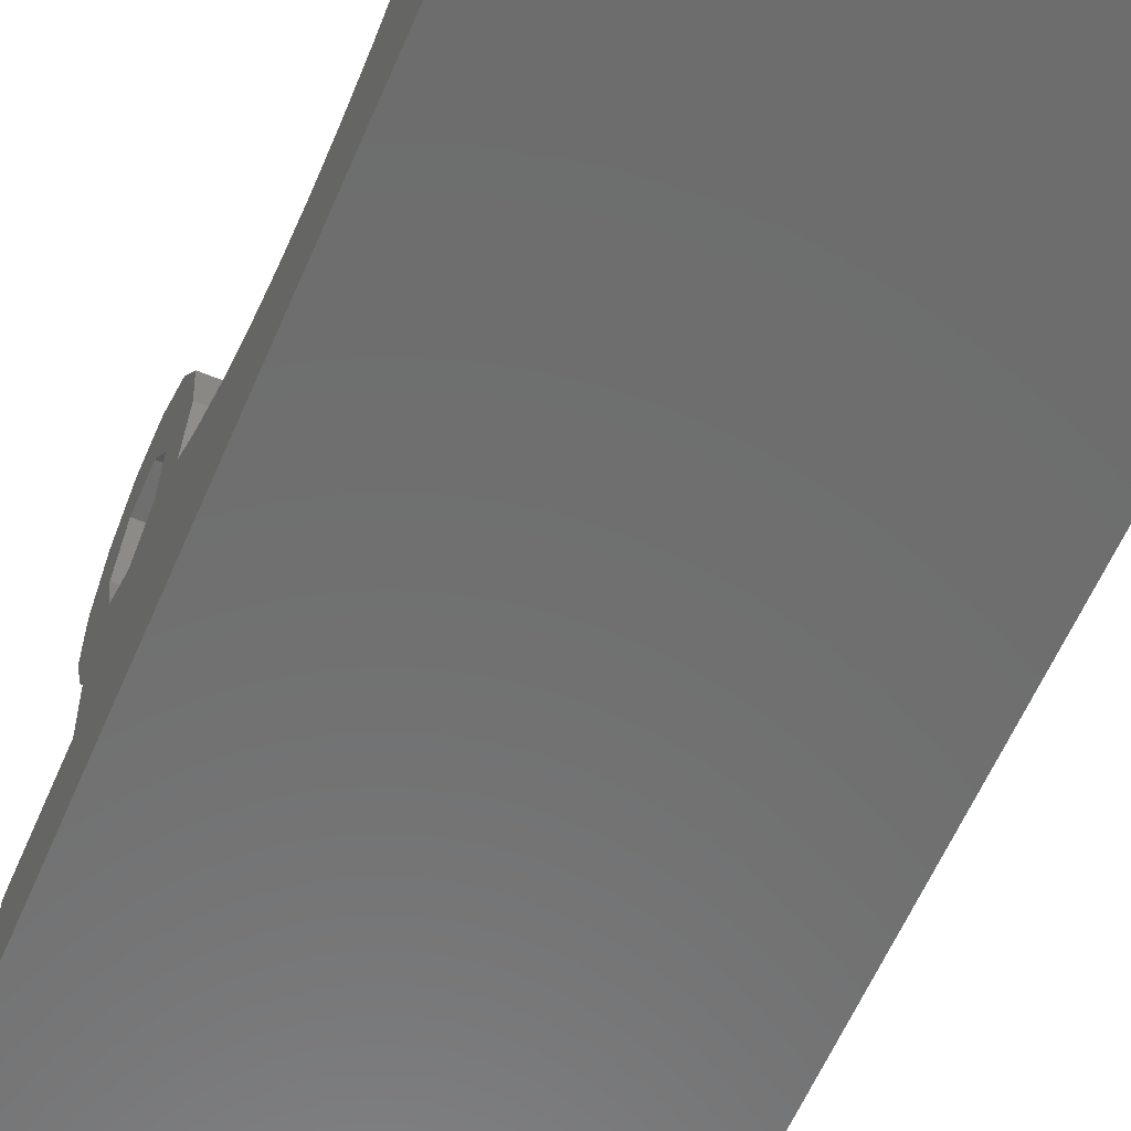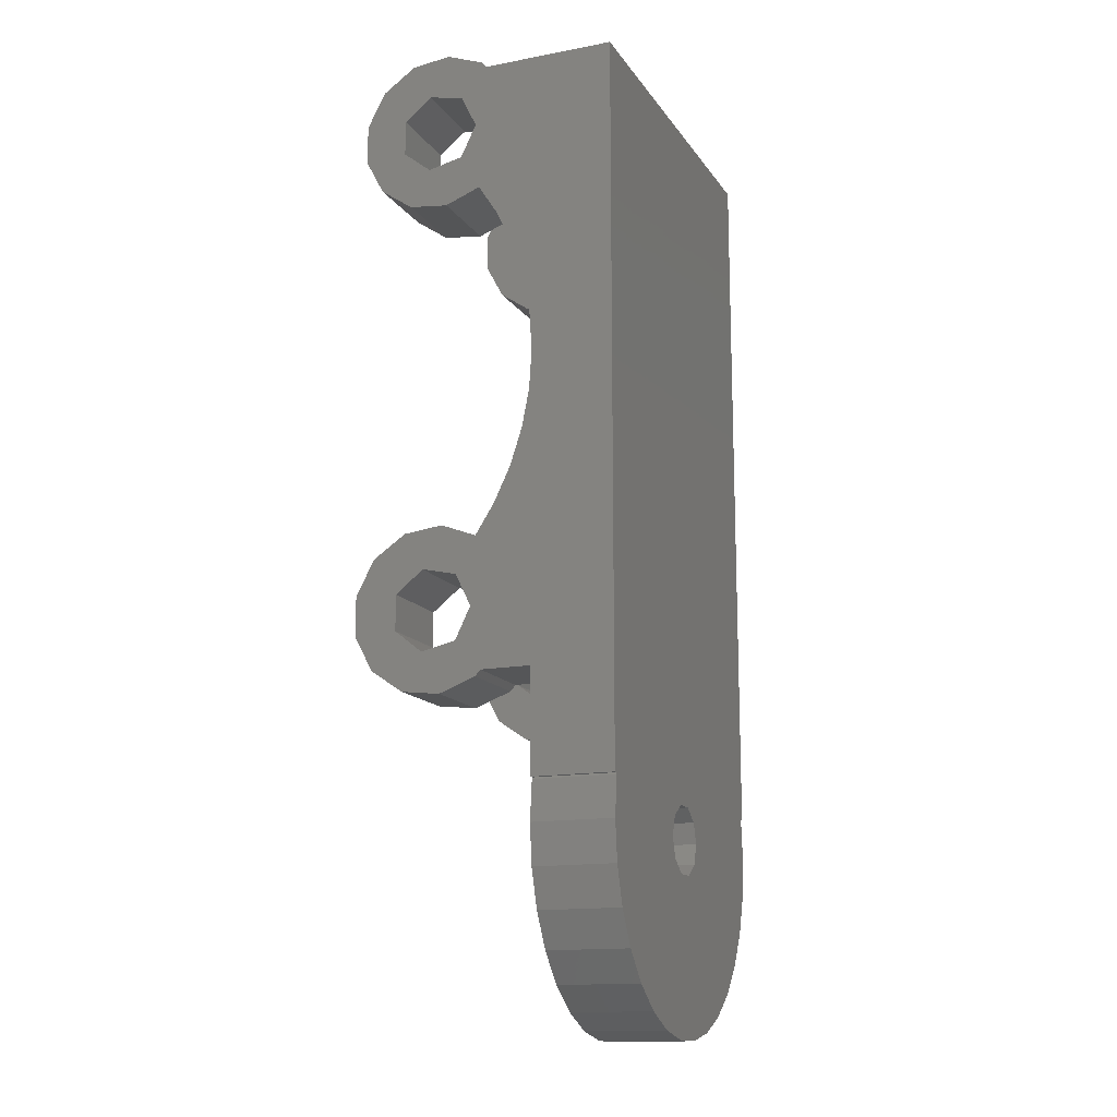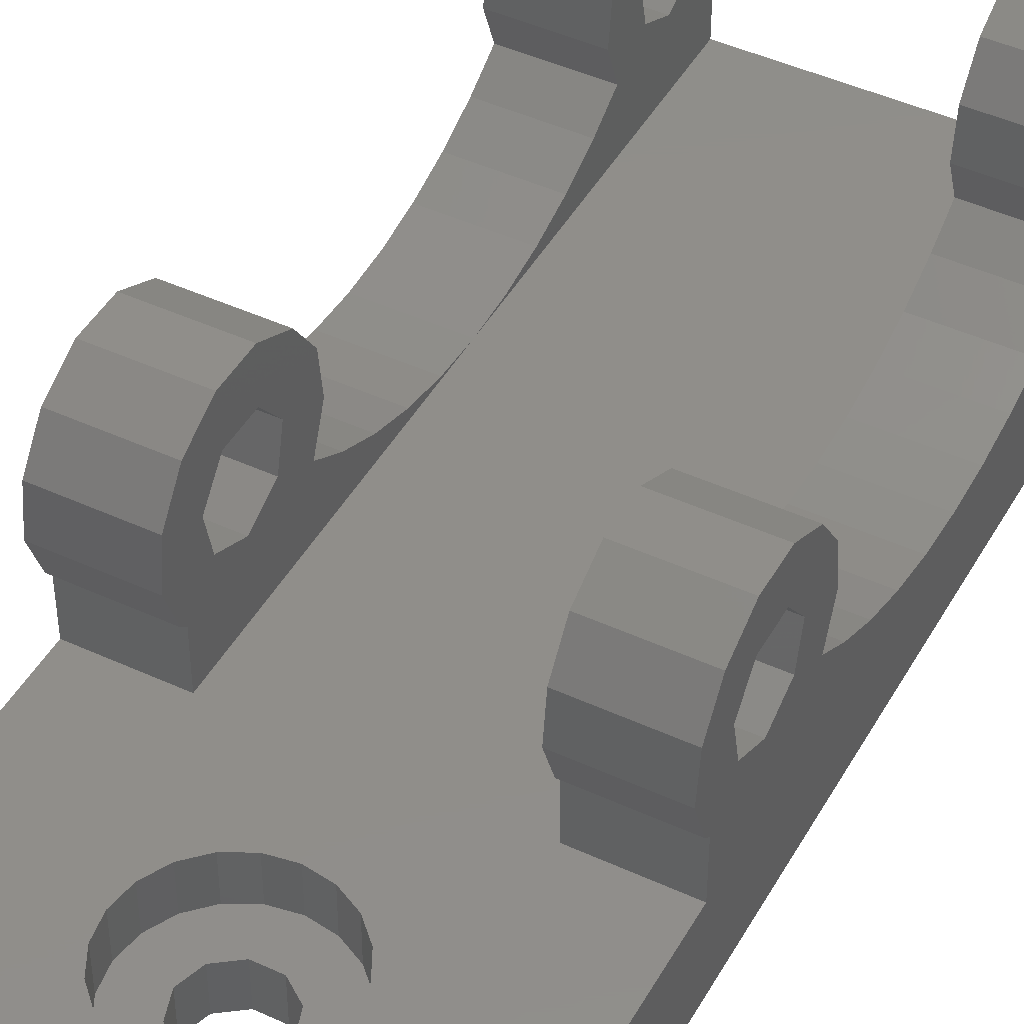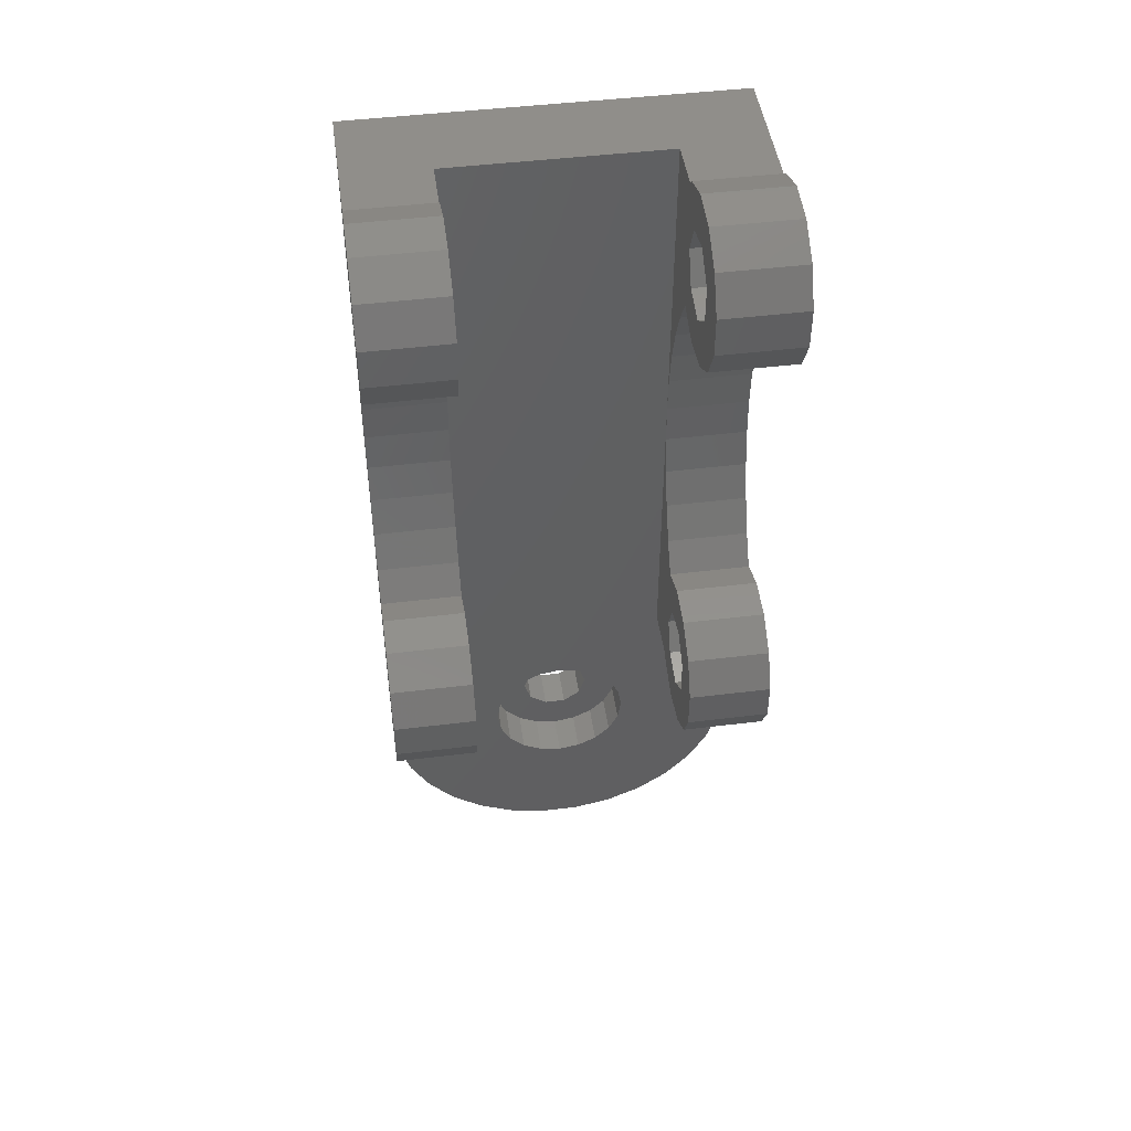
<metadata>
{"format":"stl","ext":"stl","renderer":"f3d","projection":"perspective","resolution":1024,"background":"white","views":[{"elev":-59.3,"azim":157.0,"up":"+Z"},{"elev":-14.5,"azim":112.3,"up":"+Y"},{"elev":45.4,"azim":28.0,"up":"+Z"},{"elev":47.0,"azim":-7.9,"up":"+Y"}]}
</metadata>
<code>
# stl→obj: 322 verts, 660 faces
v -6.887e-16 7.043 12.88
v -6.887e-16 8.957 12.88
v -5.309e-16 5.348 11.99
v -5.309e-16 10.65 11.99
v -2.515e-16 11.74 10.42
v -3.195e-16 8.868 10.8
v 8.549e-17 11.97 8.518
v -7.892e-17 9.95 9.445
v 3.932e-16 11.31 6.783
v -3.195e-16 7.132 10.8
v -7.892e-17 6.05 9.445
v 1.773e-16 6.38 8
v 1.773e-16 5 8
v 4.488e-16 5 6.469
v 4.029e-16 4.708 6.728
v 8.549e-17 4.029 8.518
v -2.515e-16 4.26 10.42
v 3.786e-16 11.18 6.865
v 1.773e-16 9.811 8
v 1.773e-16 9.62 8
v 4 7.043 12.88
v 4 8.957 12.88
v 4 5.348 11.99
v 4 4.26 10.42
v 4 4.029 8.518
v 4 4.708 6.728
v 4 5 6.469
v 0 5 4
v 4 5 4
v 0 5 8
v 0 6.38 8
v 4 6.436 7.753
v 0 6.436 7.753
v 4 6.05 9.445
v 4 7.132 10.8
v 4 8.868 10.8
v 4 9.95 9.445
v 0 9.62 8
v 0 9.564 7.753
v 4 9.564 7.753
v 0 9.811 8
v 0 11.18 6.865
v 4 12.77 5.855
v 4 11.31 6.783
v 0 12.77 5.855
v 4 11.97 8.518
v 4 11.74 10.42
v 4 10.65 11.99
v 4 20 4
v 4 18.12 4.118
v 4 30.44 7.753
v 4 30.05 9.445
v 4 28.03 8.518
v 4 16.27 4.471
v 4 27.23 5.855
v 4 35 4
v 4 35 6.469
v 4 33.56 7.753
v 4 35.29 6.728
v 4 35.97 8.518
v 4 33.95 9.445
v 4 35.74 10.42
v 4 32.87 10.8
v 4 34.65 11.99
v 4 29.35 11.99
v 4 32.96 12.88
v 4 28.69 6.783
v 4 25.52 5.053
v 4 23.73 4.471
v 4 32 7
v 4 14.48 5.053
v 4 21.88 4.118
v 4 8 7
v 4 31.04 12.88
v 4 28.26 10.42
v 4 31.13 10.8
v 0 0 0
v 0 0 4
v 0 35 0
v 0 8 7
v 0 14.48 5.053
v 0 16.27 4.471
v 0 20 4
v 0 18.12 4.118
v 0 23.73 4.471
v 0 21.88 4.118
v 0 32 7
v 0 30.44 7.753
v 0 25.52 5.053
v 0 27.23 5.855
v 0 28.82 6.865
v 0 30.19 8
v 0 30.38 8
v 0 33.56 7.753
v 0 33.62 8
v 0 35 8
v 0.2021 -0.07682 4
v 0 -2 4
v 0.2021 -3.923 4
v 1.767 -7.437 4
v 0.7997 -5.762 4
v 3.061 -8.874 4
v 4.625 -10.01 4
v 6.392 -10.8 4
v 8.283 -11.2 4
v 10.22 -11.2 4
v 12.11 -10.8 4
v 13.88 -10.01 4
v 7.222 -4.791 4
v 10.32 -5.281 4
v 9.25 -5.45 4
v 15.44 -8.874 4
v 12.53 -3.066 4
v 12.04 -4.028 4
v 17.7 -5.762 4
v 8.184 1.281 4
v 9.25 1.45 4
v 18.5 5 4
v 18.27 0 4
v 18.5 0 4
v 14.5 4 4
v 14.5 5 4
v 0.2271 0 4
v 4 4 4
v 6.459 -4.028 4
v 11.28 -4.791 4
v 16.73 -7.437 4
v 12.7 -2 4
v 18.3 -3.923 4
v 12.53 -0.9339 4
v 18.5 -2 4
v 7.222 0.7911 4
v 6.459 0.02786 4
v 10.32 1.281 4
v 12.04 0.02786 4
v 18.3 -0.07682 4
v 11.28 0.7911 4
v 8.184 -5.281 4
v 5.969 -3.066 4
v 5.8 -2 4
v 5.969 -0.9339 4
v 14.5 35 4
v 3.932e-16 28.69 6.783
v 3.786e-16 28.82 6.865
v 8.549e-17 28.03 8.518
v -2.515e-16 28.26 10.42
v -5.309e-16 29.35 11.99
v -6.887e-16 31.04 12.88
v -6.887e-16 32.96 12.88
v -5.309e-16 34.65 11.99
v -2.515e-16 35.74 10.42
v 8.549e-17 35.97 8.518
v 4.029e-16 35.29 6.728
v 4.488e-16 35 6.469
v 18.5 35 0
v 14.5 35 6.469
v 18.5 35 6.469
v 1.773e-16 35 8
v -7.892e-17 30.05 9.445
v -3.195e-16 31.13 10.8
v 1.773e-16 30.38 8
v 1.773e-16 33.62 8
v -7.892e-17 33.95 9.445
v -3.195e-16 32.87 10.8
v 0 -2 0
v 0.2021 -0.07682 0
v 0.2021 -3.923 0
v 0.2271 0 0
v 18.27 0 0
v 18.5 0 0
v 10.63 -1.001 0
v 7.875 -2.999 0
v 7.55 -2 0
v 18.3 -0.07682 0
v 10.95 -2 0
v 9.775 -3.617 0
v 18.5 -2 0
v 18.3 -3.923 0
v 17.7 -5.762 0
v 16.73 -7.437 0
v 15.44 -8.874 0
v 13.88 -10.01 0
v 12.11 -10.8 0
v 10.22 -11.2 0
v 8.283 -11.2 0
v 6.392 -10.8 0
v 4.625 -10.01 0
v 3.061 -8.874 0
v 1.767 -7.437 0
v 0.7997 -5.762 0
v 8.725 -3.617 0
v 10.63 -2.999 0
v 9.775 -0.3832 0
v 8.725 -0.3832 0
v 7.875 -1.001 0
v 1.773e-16 30.19 8
v 14.5 5.348 11.99
v 14.5 7.043 12.88
v 14.5 4.26 10.42
v 14.5 8.957 12.88
v 14.5 10.65 11.99
v 14.5 8.868 10.8
v 14.5 11.74 10.42
v 14.5 9.95 9.445
v 14.5 11.97 8.518
v 14.5 9.564 7.753
v 14.5 11.31 6.783
v 14.5 12.77 5.855
v 14.5 8 7
v 14.5 14.48 5.053
v 14.5 16.27 4.471
v 14.5 18.12 4.118
v 14.5 28.69 6.783
v 14.5 28.03 8.518
v 14.5 28.26 10.42
v 14.5 29.35 11.99
v 14.5 31.04 12.88
v 14.5 31.13 10.8
v 14.5 32.96 12.88
v 14.5 32.87 10.8
v 14.5 34.65 11.99
v 14.5 33.95 9.445
v 14.5 35.74 10.42
v 14.5 35.97 8.518
v 14.5 32 7
v 14.5 35.29 6.728
v 14.5 25.52 5.053
v 14.5 23.73 4.471
v 14.5 21.88 4.118
v 14.5 20 4
v 14.5 5 6.469
v 14.5 6.436 7.753
v 14.5 4.708 6.728
v 14.5 6.05 9.445
v 14.5 7.132 10.8
v 14.5 27.23 5.855
v 14.5 33.56 7.753
v 14.5 30.44 7.753
v 14.5 30.05 9.445
v 14.5 4.029 8.518
v 18.5 5 6.469
v 18.5 33.86 5.458
v 18.5 32 5
v 18.5 25.52 5.053
v 18.5 23.73 4.471
v 18.5 9.859 5.458
v 18.5 8 5
v 18.5 12.77 5.855
v 18.5 18.12 4.118
v 18.5 20 4
v 18.5 28.69 6.783
v 18.5 27.23 5.855
v 18.5 28.71 6.728
v 18.5 21.88 4.118
v 18.5 30.14 5.458
v 18.5 11.31 6.783
v 18.5 11.29 6.728
v 18.5 16.27 4.471
v 18.5 14.48 5.053
v 18.5 6.141 5.458
v 5.969 -3.066 2
v 5.8 -2 2
v 6.459 -4.028 2
v 7.222 -4.791 2
v 8.184 -5.281 2
v 9.25 -5.45 2
v 10.32 -5.281 2
v 11.28 -4.791 2
v 12.04 -4.028 2
v 12.53 -3.066 2
v 12.7 -2 2
v 12.53 -0.9339 2
v 12.04 0.02786 2
v 11.28 0.7911 2
v 10.32 1.281 2
v 9.25 1.45 2
v 8.184 1.281 2
v 7.222 0.7911 2
v 6.459 0.02786 2
v 5.969 -0.9339 2
v 18.5 35.29 6.728
v 7.875 -1.001 2
v 7.55 -2 2
v 7.875 -2.999 2
v 8.725 -0.3832 2
v 9.775 -0.3832 2
v 10.63 -1.001 2
v 10.95 -2 2
v 10.63 -2.999 2
v 9.775 -3.617 2
v 8.725 -3.617 2
v 18.5 4.26 10.42
v 18.5 5.348 11.99
v 18.5 4.029 8.518
v 18.5 4.708 6.728
v 18.5 35.97 8.518
v 18.5 35.74 10.42
v 18.5 34.65 11.99
v 18.5 32.96 12.88
v 18.5 31.04 12.88
v 18.5 29.35 11.99
v 18.5 28.26 10.42
v 18.5 28.03 8.518
v 18.5 11.97 8.518
v 18.5 11.74 10.42
v 18.5 10.65 11.99
v 18.5 8.957 12.88
v 18.5 7.043 12.88
v 18.5 6.436 7.753
v 18.5 6.05 9.445
v 18.5 8 7
v 18.5 7.132 10.8
v 18.5 8.868 10.8
v 18.5 9.95 9.445
v 18.5 9.564 7.753
v 18.5 30.44 7.753
v 18.5 30.05 9.445
v 18.5 32 7
v 18.5 31.13 10.8
v 18.5 32.87 10.8
v 18.5 33.95 9.445
v 18.5 33.56 7.753
f 1 2 3
f 3 2 4
f 3 4 5
f 6 5 7
f 8 7 9
f 6 7 8
f 3 5 6
f 10 3 6
f 11 3 10
f 11 12 3
f 3 12 13
f 13 14 15
f 13 15 3
f 3 15 16
f 3 16 17
f 8 9 18
f 8 18 19
f 8 19 20
f 2 1 21
f 22 2 21
f 21 1 3
f 23 21 3
f 23 3 17
f 24 23 17
f 24 17 16
f 25 24 16
f 25 16 15
f 26 25 15
f 15 14 26
f 26 14 27
f 14 28 29
f 14 13 30
f 30 28 14
f 27 14 29
f 31 30 13
f 12 31 13
f 32 33 34
f 12 33 31
f 34 33 12
f 11 34 12
f 34 11 35
f 35 11 10
f 36 35 6
f 6 35 10
f 8 37 36
f 6 8 36
f 20 38 39
f 37 20 40
f 40 20 39
f 8 20 37
f 41 38 20
f 19 41 20
f 19 18 42
f 41 19 42
f 43 9 44
f 45 9 43
f 18 9 45
f 42 18 45
f 7 46 9
f 9 46 44
f 5 47 7
f 7 47 46
f 4 48 5
f 5 48 47
f 4 2 22
f 48 4 22
f 49 50 29
f 51 52 53
f 54 27 29
f 55 56 57
f 58 59 60
f 61 60 62
f 63 62 64
f 65 64 66
f 32 34 26
f 53 67 51
f 68 69 56
f 70 51 67
f 68 56 55
f 43 44 26
f 71 43 27
f 50 54 29
f 56 69 72
f 56 49 29
f 56 72 49
f 71 27 54
f 26 27 43
f 67 55 57
f 37 46 47
f 73 32 26
f 36 48 22
f 35 22 21
f 26 21 23
f 26 23 24
f 74 65 66
f 26 34 21
f 34 35 21
f 35 36 22
f 36 47 48
f 61 58 60
f 36 37 47
f 37 40 46
f 75 76 64
f 76 63 64
f 52 76 75
f 63 61 62
f 70 59 58
f 67 59 70
f 67 57 59
f 25 26 24
f 65 75 64
f 75 53 52
f 44 73 26
f 44 40 73
f 44 46 40
f 77 78 79
f 79 78 28
f 80 28 30
f 33 30 31
f 39 45 80
f 81 28 80
f 42 39 38
f 42 38 41
f 81 80 45
f 82 28 81
f 83 79 84
f 79 28 82
f 79 82 84
f 39 42 45
f 85 79 86
f 87 79 88
f 79 85 89
f 89 90 79
f 90 91 79
f 91 92 79
f 88 92 93
f 79 92 88
f 79 87 94
f 94 95 79
f 79 95 96
f 80 30 33
f 86 79 83
f 97 98 99
f 100 97 101
f 101 97 99
f 102 97 100
f 103 97 102
f 104 97 103
f 105 97 104
f 106 97 105
f 107 97 106
f 108 97 107
f 109 97 108
f 110 111 112
f 113 114 115
f 116 117 118
f 118 119 120
f 121 97 118
f 122 121 118
f 78 123 28
f 29 97 124
f 123 97 29
f 28 123 29
f 109 125 97
f 114 126 127
f 126 110 127
f 128 113 129
f 130 128 131
f 132 97 133
f 116 97 132
f 117 134 118
f 118 97 116
f 135 136 119
f 118 134 119
f 134 137 119
f 137 135 119
f 136 130 131
f 135 130 136
f 131 128 129
f 129 113 115
f 115 114 127
f 127 110 112
f 112 111 108
f 111 138 108
f 138 109 108
f 139 140 97
f 121 124 97
f 125 139 97
f 140 141 97
f 141 133 97
f 29 124 121
f 142 29 122
f 122 29 121
f 56 29 142
f 32 73 80
f 33 32 80
f 73 40 39
f 80 73 39
f 43 71 81
f 45 43 81
f 71 54 82
f 81 71 82
f 54 50 84
f 82 54 84
f 50 49 83
f 84 50 83
f 49 72 86
f 83 49 86
f 72 69 85
f 86 72 85
f 69 68 89
f 85 69 89
f 68 55 90
f 89 68 90
f 55 67 143
f 90 55 143
f 144 91 143
f 91 90 143
f 53 145 143
f 67 53 143
f 75 146 145
f 53 75 145
f 65 147 146
f 75 65 146
f 74 148 147
f 65 74 147
f 149 148 74
f 66 149 74
f 150 149 66
f 64 150 66
f 150 64 151
f 151 64 62
f 151 62 152
f 152 62 60
f 152 60 153
f 153 60 59
f 153 59 154
f 154 59 57
f 79 96 154
f 142 155 56
f 56 154 57
f 79 154 56
f 79 56 155
f 142 156 155
f 155 156 157
f 154 96 158
f 52 159 76
f 76 159 160
f 51 88 52
f 161 88 93
f 52 88 161
f 159 52 161
f 51 70 87
f 88 51 87
f 70 58 94
f 87 70 94
f 162 95 94
f 61 162 58
f 58 162 94
f 163 162 61
f 163 61 63
f 164 163 63
f 63 76 164
f 164 76 160
f 165 166 167
f 167 166 168
f 168 77 79
f 168 79 155
f 168 155 167
f 169 155 170
f 171 155 169
f 172 167 173
f 171 174 175
f 176 177 178
f 167 178 179
f 167 179 180
f 167 180 181
f 167 181 182
f 167 182 183
f 167 183 184
f 167 184 185
f 167 185 186
f 167 186 187
f 167 187 188
f 167 188 189
f 167 189 190
f 167 155 173
f 171 169 174
f 175 174 177
f 167 191 178
f 175 177 192
f 191 176 178
f 192 177 176
f 191 167 172
f 193 155 171
f 194 155 193
f 195 155 194
f 173 155 195
f 96 95 162
f 158 96 162
f 93 92 196
f 161 93 196
f 144 196 92
f 91 144 92
f 78 77 168
f 123 78 168
f 165 98 166
f 166 98 97
f 166 97 168
f 168 97 123
f 197 198 199
f 199 198 200
f 199 200 201
f 202 201 203
f 204 203 205
f 206 205 207
f 206 208 209
f 210 122 208
f 211 122 210
f 212 122 211
f 213 214 215
f 213 215 216
f 213 216 217
f 218 217 219
f 220 219 221
f 222 223 224
f 225 224 226
f 227 226 228
f 228 226 156
f 228 156 229
f 229 156 142
f 229 142 230
f 230 142 122
f 230 122 212
f 208 122 231
f 232 231 199
f 231 233 199
f 206 207 208
f 209 231 232
f 234 232 199
f 208 231 209
f 204 205 206
f 202 203 204
f 235 201 202
f 234 199 235
f 199 201 235
f 218 219 220
f 225 227 236
f 222 224 237
f 227 225 226
f 225 213 238
f 225 236 213
f 239 217 218
f 213 217 239
f 220 221 223
f 240 199 233
f 238 213 239
f 220 223 222
f 237 224 225
f 231 122 118
f 241 231 118
f 120 170 155
f 118 120 155
f 157 242 155
f 242 243 155
f 244 245 243
f 246 247 248
f 249 118 250
f 251 252 253
f 243 245 155
f 245 254 155
f 254 250 155
f 252 244 255
f 256 257 248
f 247 258 259
f 257 246 248
f 247 249 258
f 250 118 155
f 259 248 247
f 243 255 244
f 255 253 252
f 247 118 249
f 260 118 247
f 241 118 260
f 119 169 170
f 120 119 170
f 174 169 119
f 136 174 119
f 177 174 136
f 131 177 136
f 129 178 177
f 131 129 177
f 115 179 178
f 129 115 178
f 127 180 179
f 115 127 179
f 112 181 180
f 127 112 180
f 108 182 181
f 112 108 181
f 107 183 182
f 108 107 182
f 106 184 183
f 107 106 183
f 105 185 184
f 106 105 184
f 104 186 185
f 105 104 185
f 103 187 186
f 104 103 186
f 102 188 187
f 103 102 187
f 189 188 100
f 100 188 102
f 190 189 101
f 101 189 100
f 167 190 99
f 99 190 101
f 165 167 98
f 98 167 99
f 140 139 261
f 262 140 261
f 139 125 263
f 261 139 263
f 109 264 125
f 125 264 263
f 138 265 109
f 109 265 264
f 111 266 138
f 138 266 265
f 110 267 111
f 111 267 266
f 126 268 110
f 110 268 267
f 114 269 126
f 126 269 268
f 113 270 114
f 114 270 269
f 128 271 113
f 113 271 270
f 128 130 271
f 271 130 272
f 130 135 272
f 272 135 273
f 273 135 137
f 274 273 137
f 274 137 134
f 275 274 134
f 275 134 117
f 276 275 117
f 276 117 116
f 277 276 116
f 277 116 132
f 278 277 132
f 278 132 133
f 279 278 133
f 279 133 141
f 280 279 141
f 280 141 140
f 262 280 140
f 148 149 147
f 147 149 150
f 147 150 151
f 164 151 152
f 158 152 153
f 163 152 158
f 163 158 162
f 164 152 163
f 147 151 164
f 160 147 164
f 159 147 160
f 147 159 161
f 147 161 196
f 196 144 147
f 147 144 143
f 147 143 145
f 147 145 146
f 158 153 154
f 156 226 157
f 157 226 281
f 157 281 242
f 195 282 283
f 173 195 283
f 283 284 172
f 173 283 172
f 194 285 282
f 195 194 282
f 193 286 285
f 194 193 285
f 171 287 286
f 193 171 286
f 288 287 175
f 175 287 171
f 288 175 289
f 289 175 192
f 289 192 290
f 290 192 176
f 290 176 291
f 291 176 191
f 291 191 284
f 284 191 172
f 197 199 292
f 293 197 292
f 199 240 294
f 292 199 294
f 294 240 233
f 295 294 233
f 233 231 295
f 295 231 241
f 295 241 260
f 226 224 281
f 281 224 296
f 223 297 224
f 224 297 296
f 221 298 223
f 223 298 297
f 221 219 299
f 298 221 299
f 219 217 300
f 299 219 300
f 217 216 301
f 300 217 301
f 216 215 302
f 301 216 302
f 215 214 303
f 302 215 303
f 303 214 213
f 253 303 251
f 251 303 213
f 252 251 213
f 236 252 213
f 244 252 236
f 227 244 236
f 245 244 227
f 228 245 227
f 254 245 228
f 229 254 228
f 250 254 229
f 230 250 229
f 249 250 230
f 212 249 230
f 258 249 212
f 211 258 212
f 259 258 211
f 210 259 211
f 248 259 210
f 208 248 210
f 256 248 208
f 207 256 208
f 207 205 256
f 256 205 304
f 256 304 257
f 203 305 205
f 205 305 304
f 201 306 203
f 203 306 305
f 201 200 307
f 306 201 307
f 200 198 308
f 307 200 308
f 198 197 293
f 308 198 293
f 309 232 310
f 310 232 234
f 309 311 209
f 232 309 209
f 312 310 235
f 235 310 234
f 313 312 202
f 202 312 235
f 204 314 313
f 202 204 313
f 315 314 204
f 206 315 204
f 311 315 206
f 209 311 206
f 316 238 317
f 317 238 239
f 316 318 225
f 238 316 225
f 319 317 218
f 218 317 239
f 320 319 220
f 220 319 218
f 222 321 320
f 220 222 320
f 322 321 222
f 237 322 222
f 318 322 237
f 225 318 237
f 261 263 264
f 266 261 265
f 265 261 264
f 267 261 266
f 268 261 267
f 291 261 268
f 290 291 269
f 286 287 273
f 282 285 275
f 285 286 274
f 277 261 276
f 278 261 277
f 279 261 278
f 280 261 279
f 262 261 280
f 287 288 272
f 276 282 275
f 276 261 282
f 275 285 274
f 274 286 273
f 273 287 272
f 291 284 261
f 272 288 271
f 283 282 261
f 271 289 270
f 270 290 269
f 269 291 268
f 288 289 271
f 289 290 270
f 284 283 261
f 299 300 301
f 303 299 302
f 302 299 301
f 319 299 303
f 320 321 299
f 321 322 242
f 296 299 281
f 297 299 296
f 298 299 297
f 317 319 303
f 318 316 255
f 322 318 243
f 281 321 242
f 281 299 321
f 316 317 253
f 322 243 242
f 243 318 255
f 255 316 253
f 253 317 303
f 319 320 299
f 307 308 293
f 294 307 292
f 292 307 293
f 312 307 294
f 313 314 307
f 314 315 246
f 304 307 257
f 305 307 304
f 306 307 305
f 310 312 294
f 311 309 260
f 315 311 247
f 257 314 246
f 257 307 314
f 309 310 295
f 315 247 246
f 247 311 260
f 260 309 295
f 295 310 294
f 312 313 307

</code>
